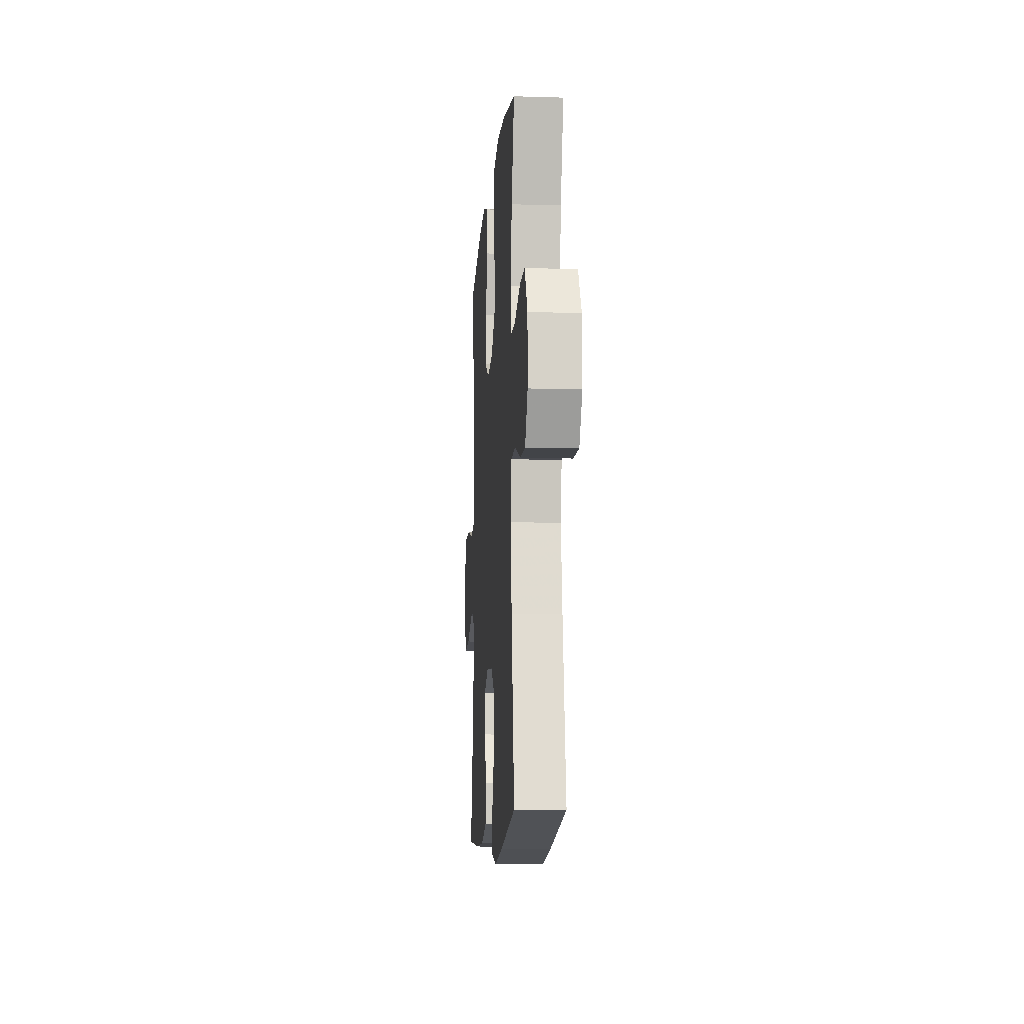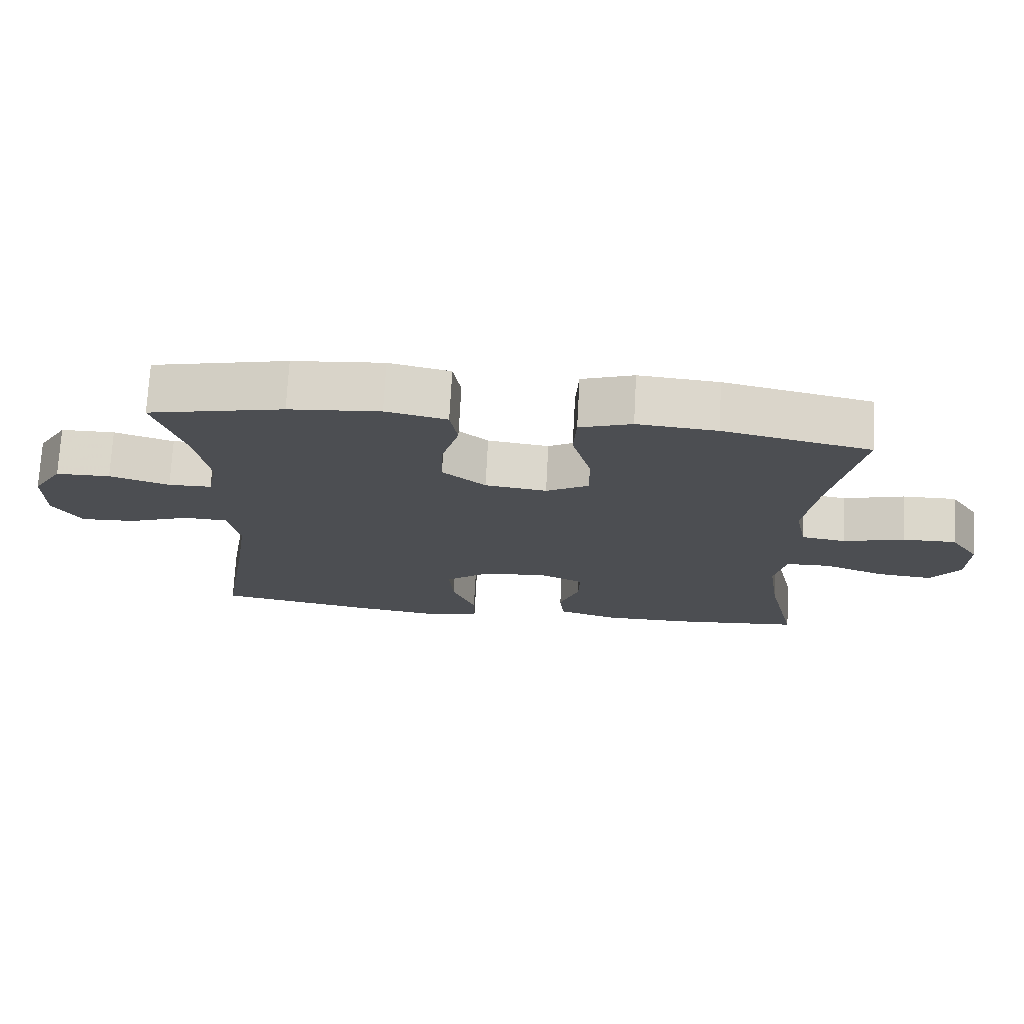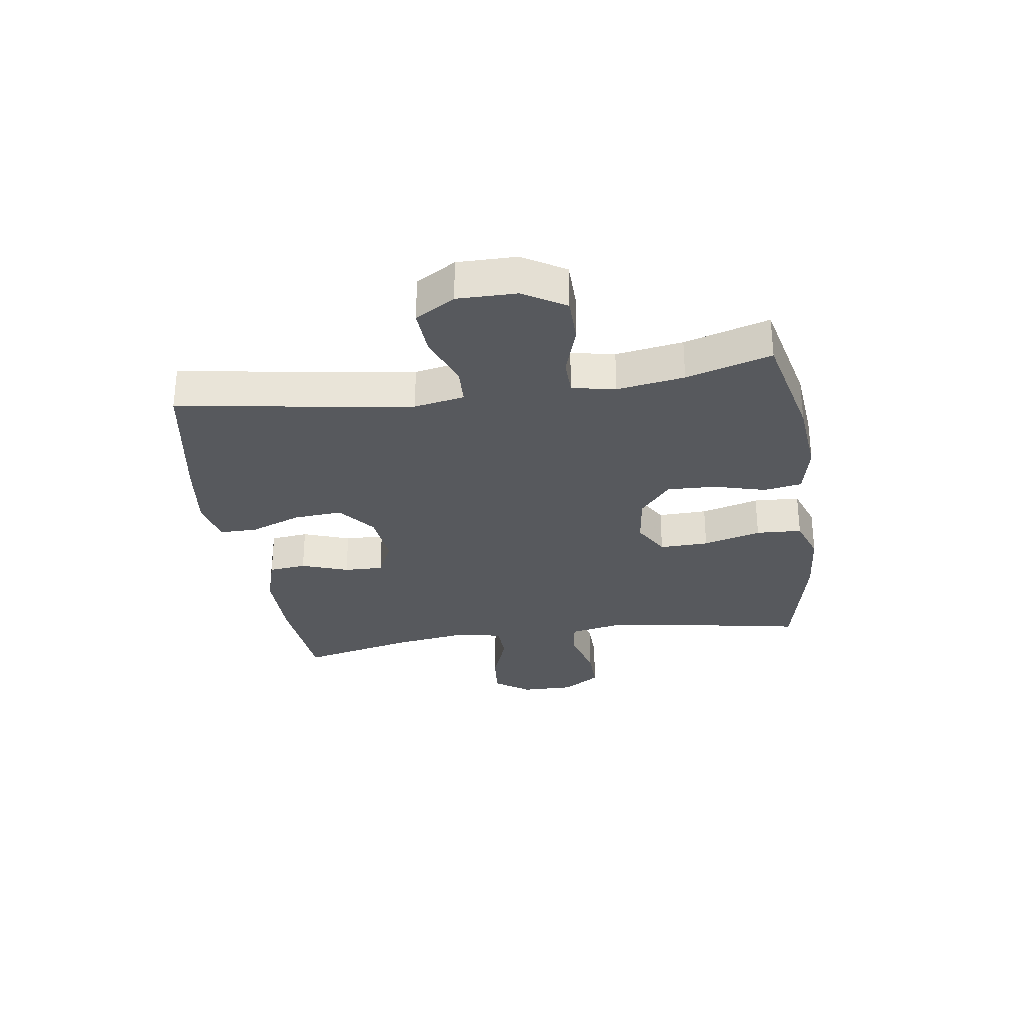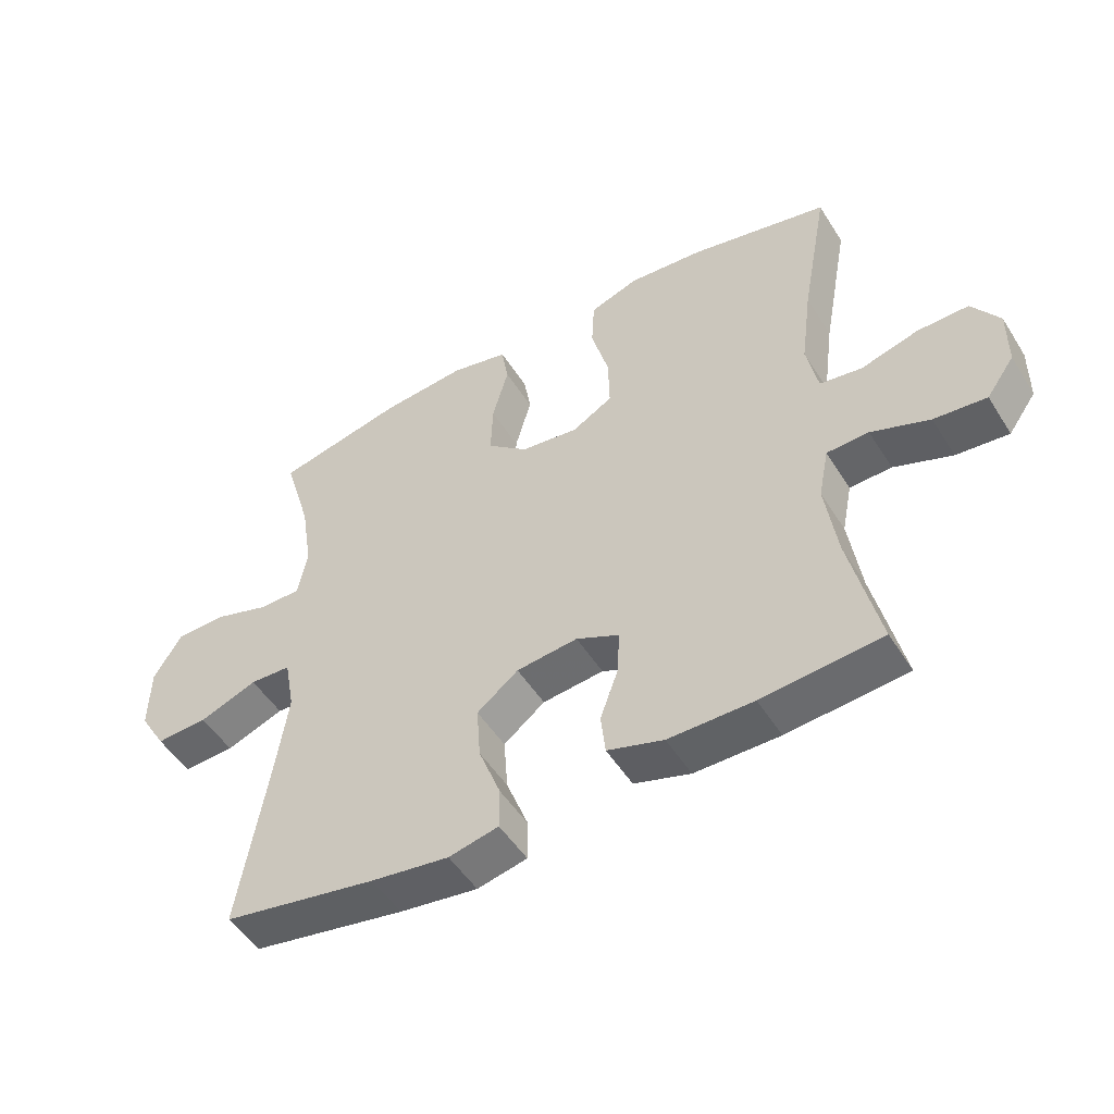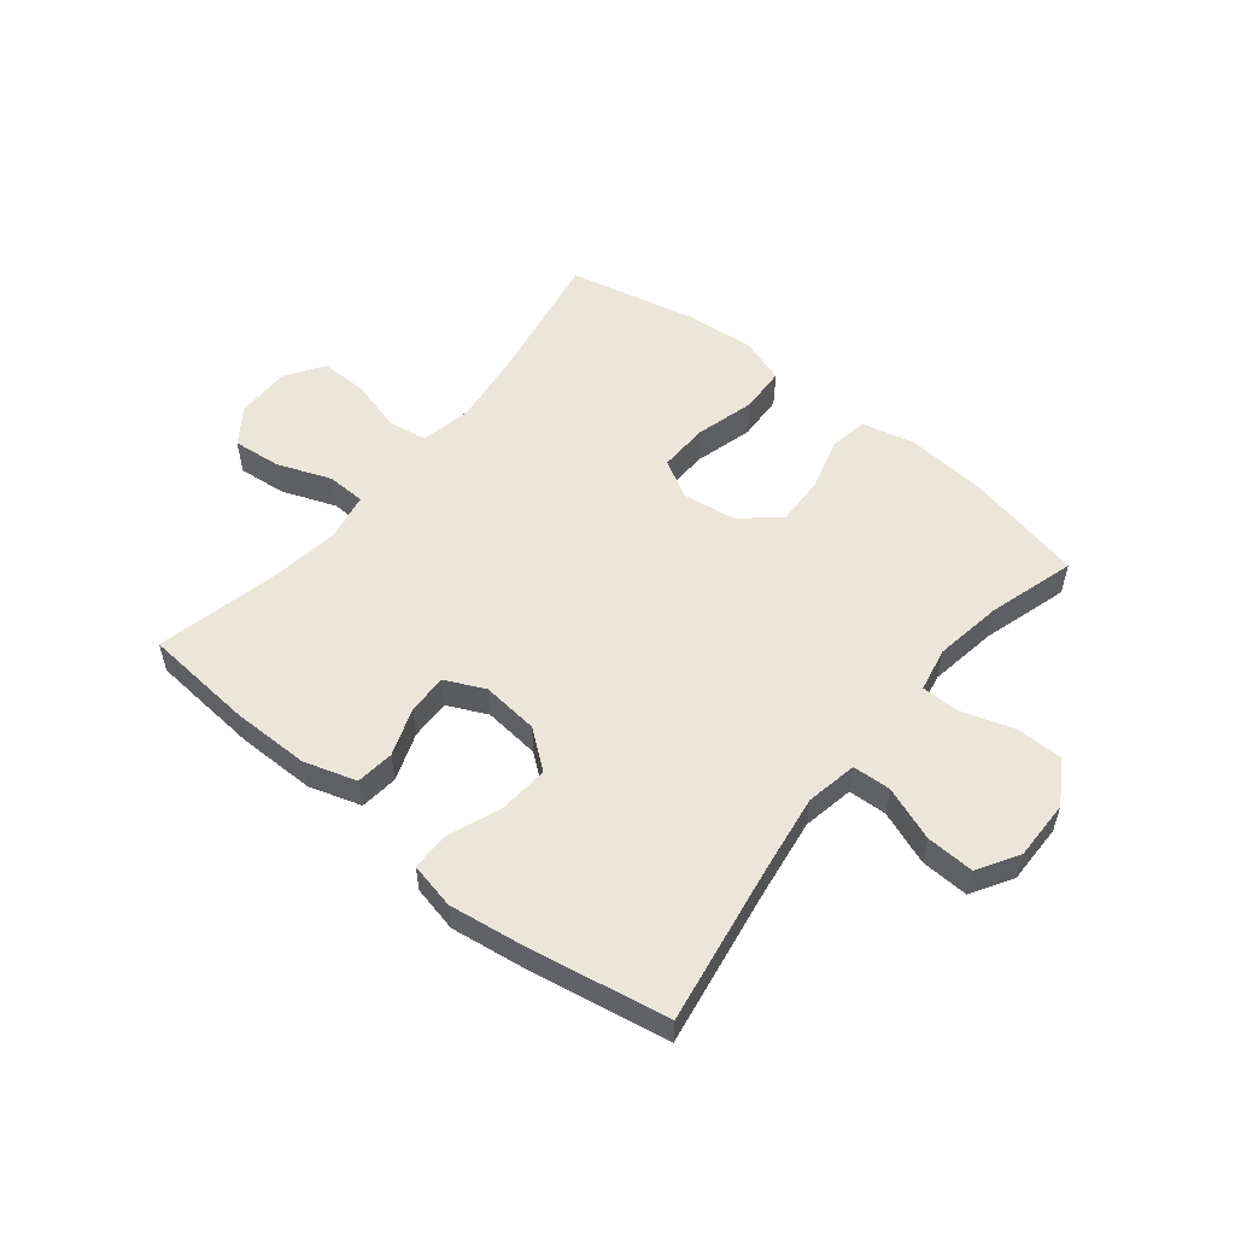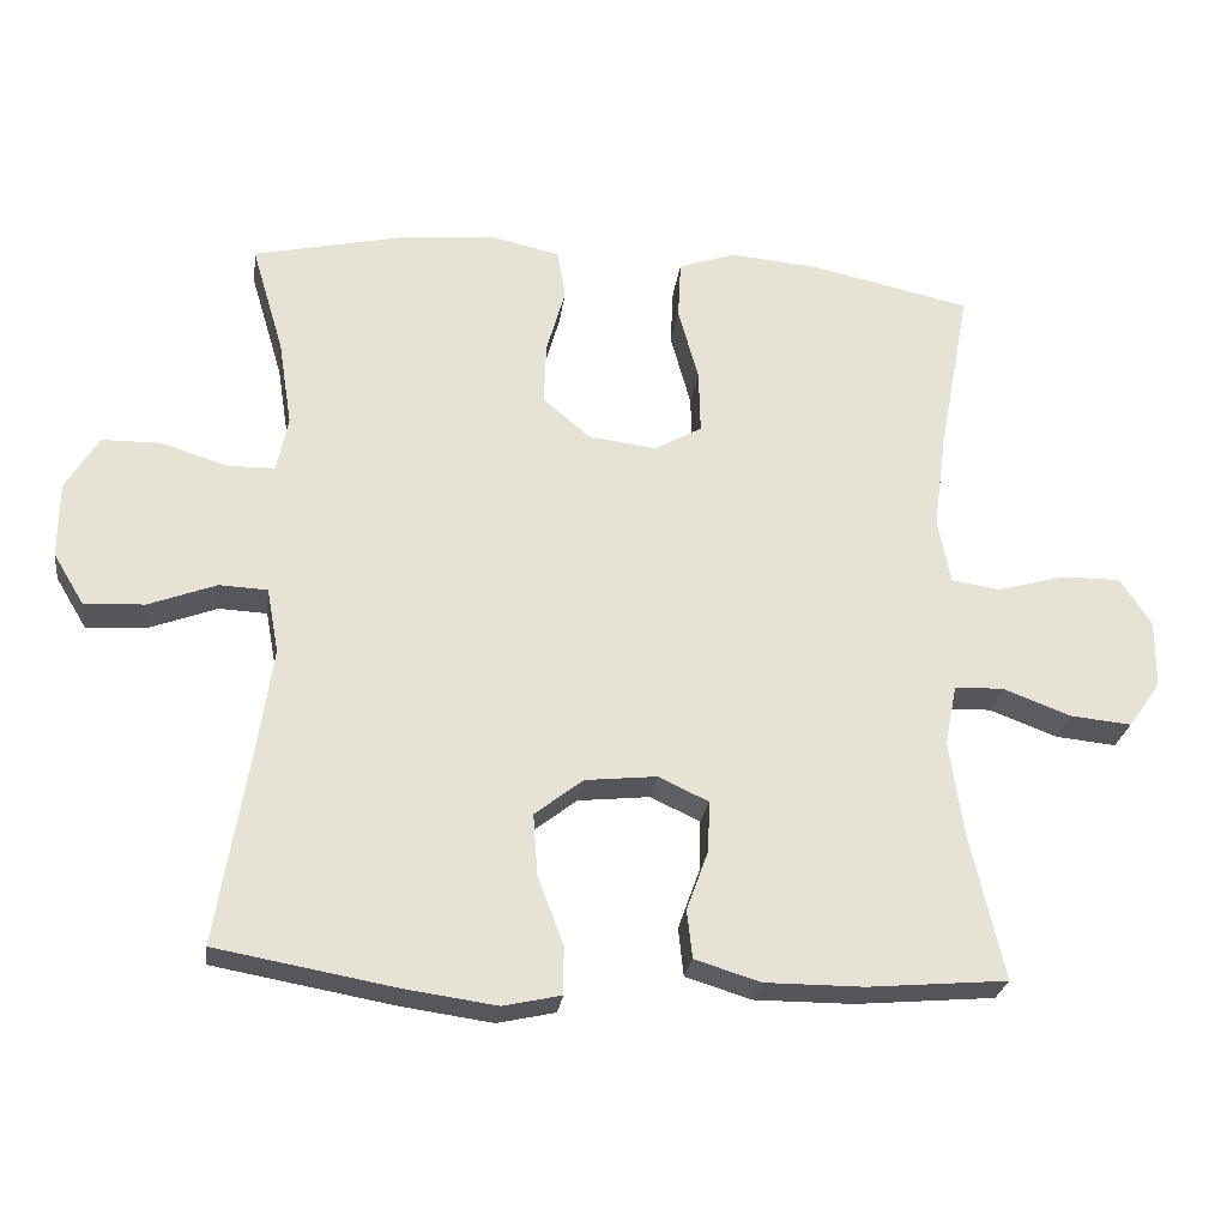
<metadata>
{"format":"obj","ext":"obj","renderer":"f3d","projection":"perspective","resolution":1024,"background":"white","views":[{"elev":-10.8,"azim":-94.3,"up":"+Z"},{"elev":73.3,"azim":3.1,"up":"+Z"},{"elev":-29.6,"azim":-81.4,"up":"+Y"},{"elev":-50.5,"azim":31.2,"up":"+Z"},{"elev":54.3,"azim":-141.1,"up":"+Y"},{"elev":-26.0,"azim":-7.6,"up":"+Z"}]}
</metadata>
<code>
v 0.5 0.07 -0.5
v 0.315 0.07 -0.516
v 0.184 0.07 -0.516
v 0.097 0.07 -0.489
v 0.09 0.07 -0.425
v 0.119 0.07 -0.345
v 0.121 0.07 -0.278
v 0.055 0.07 -0.247
v -0.04 0.07 -0.257
v -0.104 0.07 -0.307
v -0.098 0.07 -0.39
v -0.064 0.07 -0.479
v -0.064 0.07 -0.543
v -0.141 0.07 -0.56
v -0.262 0.07 -0.543
v -0.5 0.07 -0.5
v -0.456 0.07 -0.231
v -0.437 0.07 -0.1
v -0.453 0.07 -0.014
v -0.517 0.07 -0.011
v -0.607 0.07 -0.045
v -0.687 0.07 -0.049
v -0.728 0.07 0.019
v -0.727 0.07 0.12
v -0.683 0.07 0.192
v -0.604 0.07 0.193
v -0.517 0.07 0.165
v -0.454 0.07 0.166
v -0.439 0.07 0.24
v -0.457 0.07 0.355
v -0.5 0.07 0.5
v -0.303 0.07 0.544
v -0.17 0.07 0.556
v -0.081 0.07 0.536
v -0.07 0.07 0.471
v -0.095 0.07 0.382
v -0.098 0.07 0.299
v -0.035 0.07 0.246
v 0.055 0.07 0.234
v 0.118 0.07 0.27
v 0.116 0.07 0.354
v 0.089 0.07 0.453
v 0.093 0.07 0.531
v 0.169 0.07 0.557
v 0.285 0.07 0.547
v 0.5 0.07 0.5
v 0.458 0.07 0.275
v 0.441 0.07 0.147
v 0.458 0.07 0.061
v 0.523 0.07 0.051
v 0.612 0.07 0.076
v 0.691 0.07 0.077
v 0.733 0.07 0.013
v 0.732 0.07 -0.078
v 0.689 0.07 -0.138
v 0.608 0.07 -0.13
v 0.518 0.07 -0.096
v 0.453 0.07 -0.098
v 0.437 0.07 -0.178
v 0.455 0.07 -0.303
v 0.5 0 -0.5
v 0.315 0 -0.516
v 0.184 0 -0.516
v 0.097 0 -0.489
v 0.09 0 -0.425
v 0.119 0 -0.345
v 0.121 0 -0.278
v 0.055 0 -0.247
v -0.04 0 -0.257
v -0.104 0 -0.307
v -0.098 0 -0.39
v -0.064 0 -0.479
v -0.064 0 -0.543
v -0.141 0 -0.56
v -0.262 0 -0.543
v -0.5 0 -0.5
v -0.456 0 -0.231
v -0.437 0 -0.1
v -0.453 0 -0.014
v -0.517 0 -0.011
v -0.607 0 -0.045
v -0.687 0 -0.049
v -0.728 0 0.019
v -0.727 0 0.12
v -0.683 0 0.192
v -0.604 0 0.193
v -0.517 0 0.165
v -0.454 0 0.166
v -0.439 0 0.24
v -0.457 0 0.355
v -0.5 0 0.5
v -0.303 0 0.544
v -0.17 0 0.556
v -0.081 0 0.536
v -0.07 0 0.471
v -0.095 0 0.382
v -0.098 0 0.299
v -0.035 0 0.246
v 0.055 0 0.234
v 0.118 0 0.27
v 0.116 0 0.354
v 0.089 0 0.453
v 0.093 0 0.531
v 0.169 0 0.557
v 0.285 0 0.547
v 0.5 0 0.5
v 0.458 0 0.275
v 0.441 0 0.147
v 0.458 0 0.061
v 0.523 0 0.051
v 0.612 0 0.076
v 0.691 0 0.077
v 0.733 0 0.013
v 0.732 0 -0.078
v 0.689 0 -0.138
v 0.608 0 -0.13
v 0.518 0 -0.096
v 0.453 0 -0.098
v 0.437 0 -0.178
v 0.455 0 -0.303
f 55 56 57
f 54 55 57
f 53 54 57
f 52 53 57
f 51 52 57
f 50 51 57
f 49 50 57 58
f 48 49 58 59
f 45 46 47
f 44 45 47
f 43 44 47
f 42 43 47
f 41 42 47
f 40 41 47 48
f 39 40 48 59
f 34 35 36
f 33 34 36
f 32 33 36
f 31 32 36
f 30 31 36
f 29 30 36 37
f 28 29 37 38
f 25 26 27
f 24 25 27
f 23 24 27
f 22 23 27
f 21 22 27
f 20 21 27
f 19 20 27 28
f 39 59 60
f 38 39 60
f 28 38 60
f 19 28 60
f 18 19 60
f 15 16 17
f 14 15 17
f 13 14 17
f 12 13 17
f 11 12 17
f 4 5 6
f 3 4 6
f 2 3 6
f 1 2 6
f 60 1 6
f 60 6 7
f 10 11 17 18
f 9 10 18
f 8 9 18
f 8 18 60
f 7 8 60
f 117 116 115
f 117 115 114
f 117 114 113
f 117 113 112
f 117 112 111
f 117 111 110
f 118 117 110 109
f 119 118 109 108
f 107 106 105
f 107 105 104
f 107 104 103
f 107 103 102
f 107 102 101
f 108 107 101 100
f 119 108 100 99
f 96 95 94
f 96 94 93
f 96 93 92
f 96 92 91
f 96 91 90
f 97 96 90 89
f 98 97 89 88
f 87 86 85
f 87 85 84
f 87 84 83
f 87 83 82
f 87 82 81
f 87 81 80
f 88 87 80 79
f 120 119 99
f 120 99 98
f 120 98 88
f 120 88 79
f 120 79 78
f 77 76 75
f 77 75 74
f 77 74 73
f 77 73 72
f 77 72 71
f 66 65 64
f 66 64 63
f 66 63 62
f 66 62 61
f 66 61 120
f 67 66 120
f 78 77 71 70
f 78 70 69
f 78 69 68
f 120 78 68
f 120 68 67
f 1 61 62 2
f 2 62 63 3
f 3 63 64 4
f 4 64 65 5
f 5 65 66 6
f 6 66 67 7
f 7 67 68 8
f 8 68 69 9
f 9 69 70 10
f 10 70 71 11
f 11 71 72 12
f 12 72 73 13
f 13 73 74 14
f 14 74 75 15
f 15 75 76 16
f 16 76 77 17
f 17 77 78 18
f 18 78 79 19
f 19 79 80 20
f 20 80 81 21
f 21 81 82 22
f 22 82 83 23
f 23 83 84 24
f 24 84 85 25
f 25 85 86 26
f 26 86 87 27
f 27 87 88 28
f 28 88 89 29
f 29 89 90 30
f 30 90 91 31
f 31 91 92 32
f 32 92 93 33
f 33 93 94 34
f 34 94 95 35
f 35 95 96 36
f 36 96 97 37
f 37 97 98 38
f 38 98 99 39
f 39 99 100 40
f 40 100 101 41
f 41 101 102 42
f 42 102 103 43
f 43 103 104 44
f 44 104 105 45
f 45 105 106 46
f 46 106 107 47
f 47 107 108 48
f 48 108 109 49
f 49 109 110 50
f 50 110 111 51
f 51 111 112 52
f 52 112 113 53
f 53 113 114 54
f 54 114 115 55
f 55 115 116 56
f 56 116 117 57
f 57 117 118 58
f 58 118 119 59
f 59 119 120 60
f 60 120 61 1

</code>
